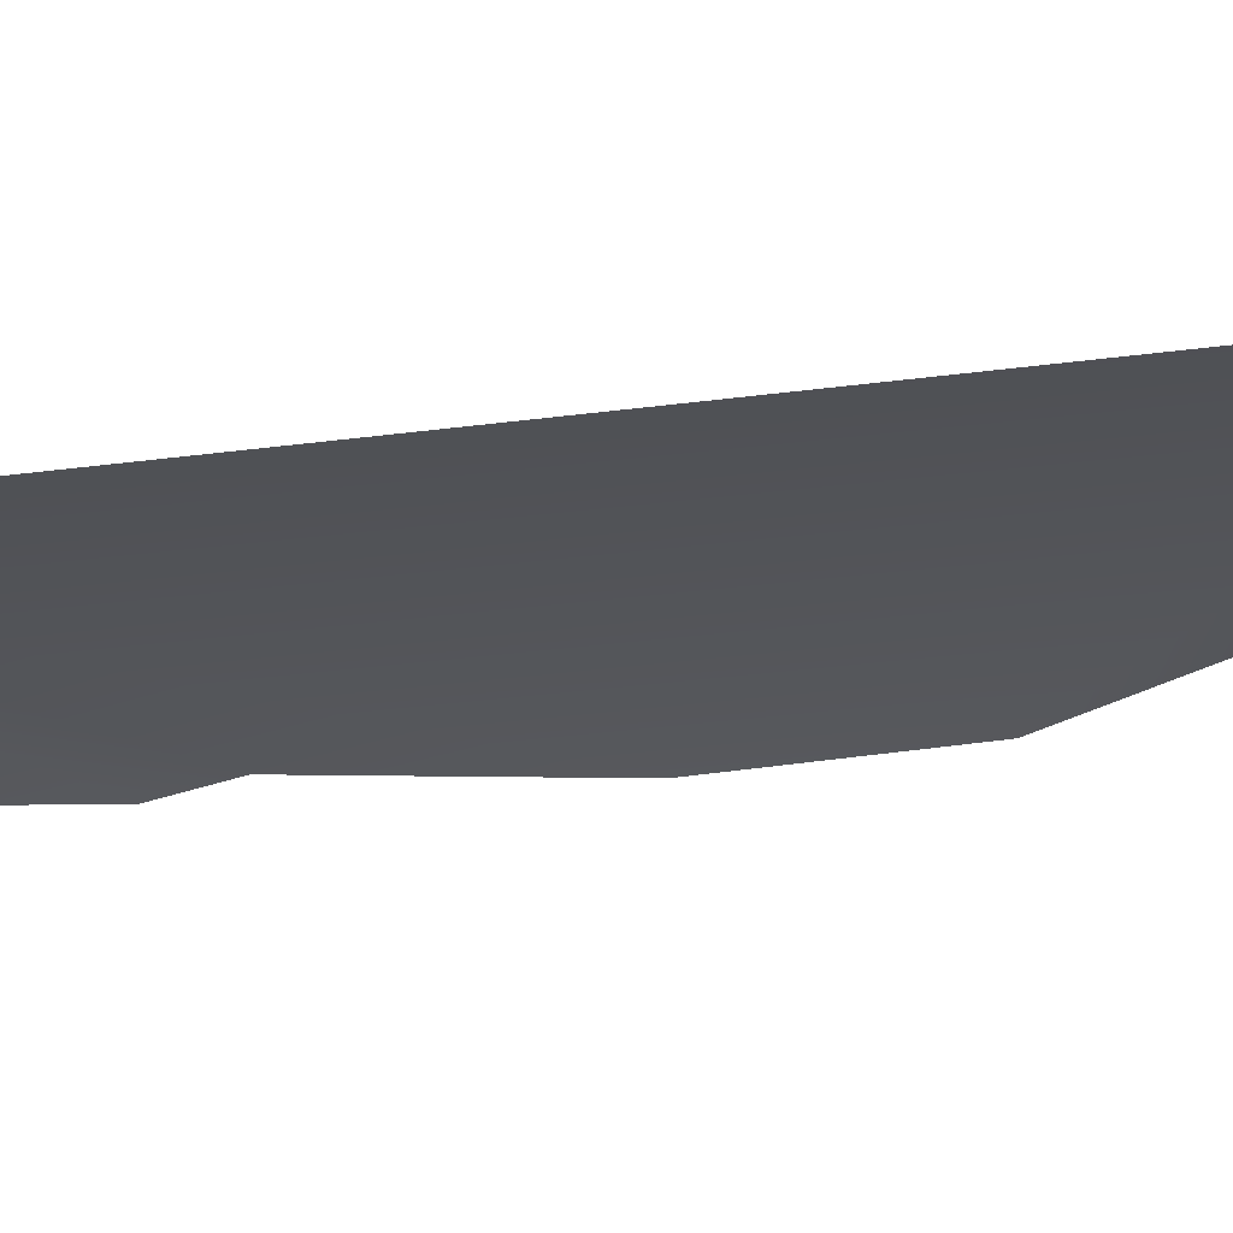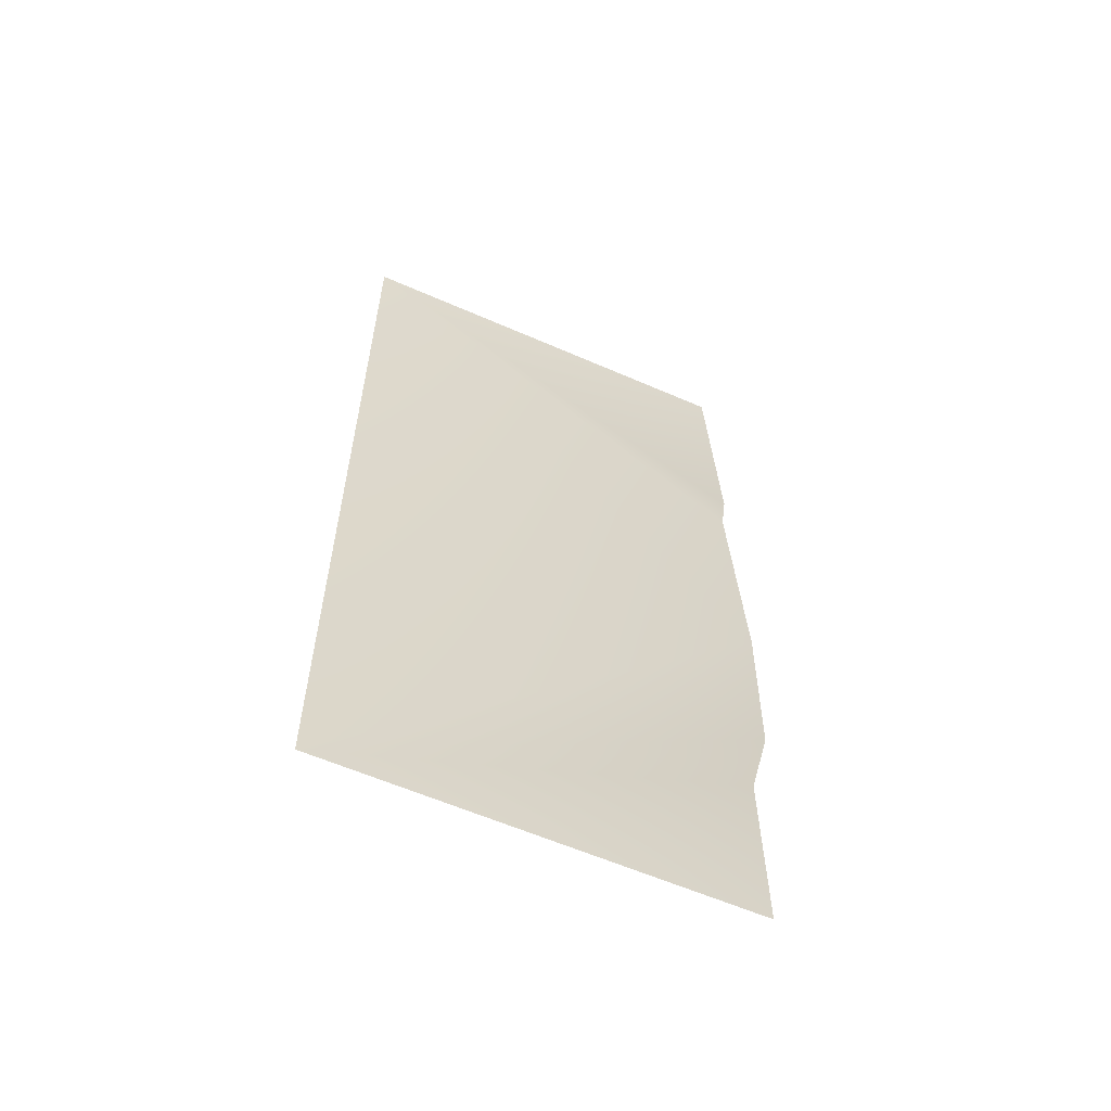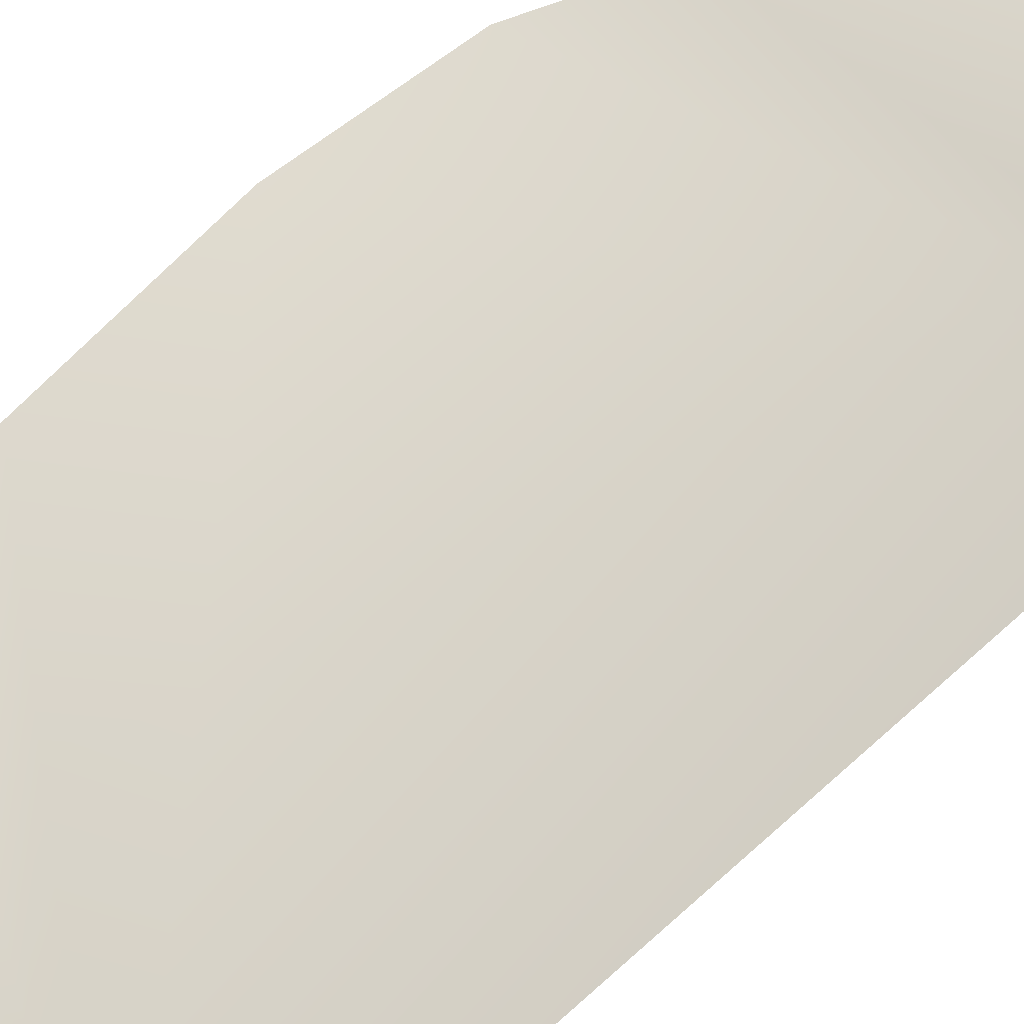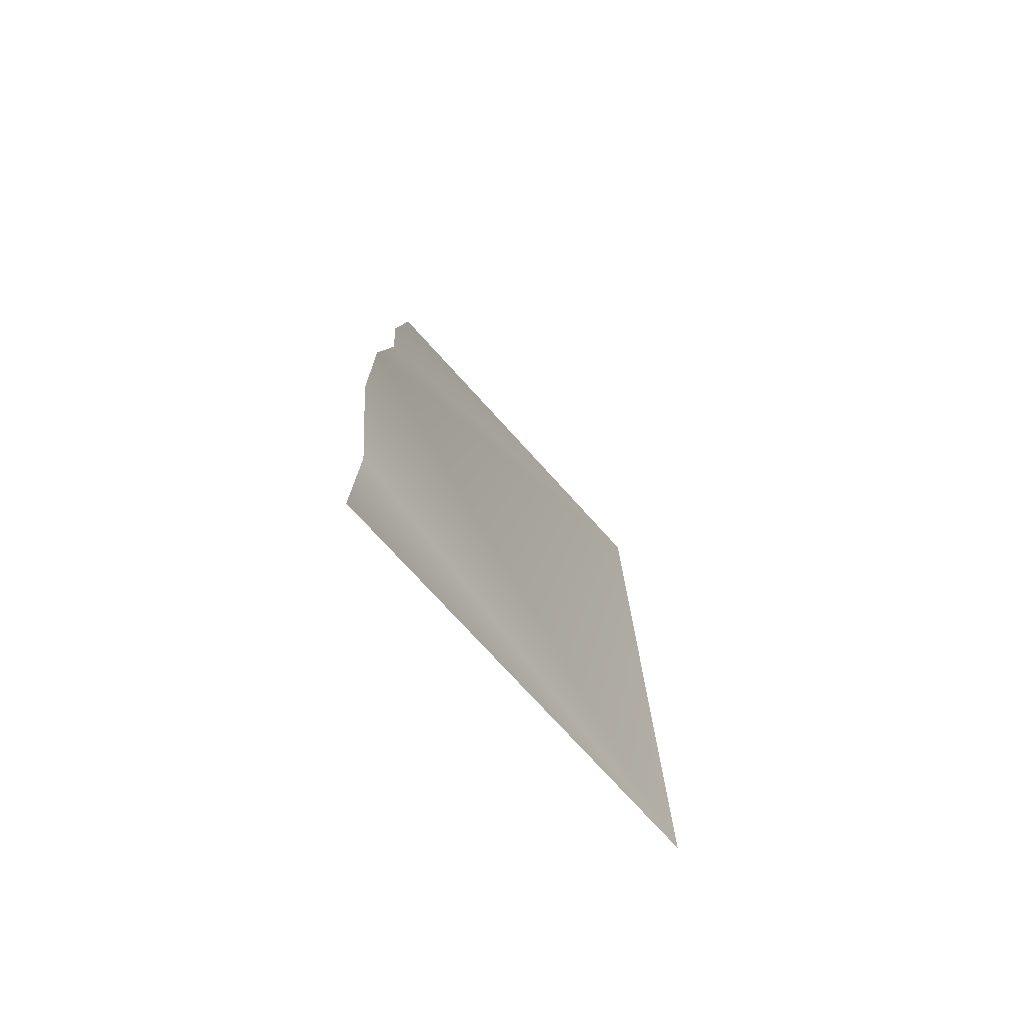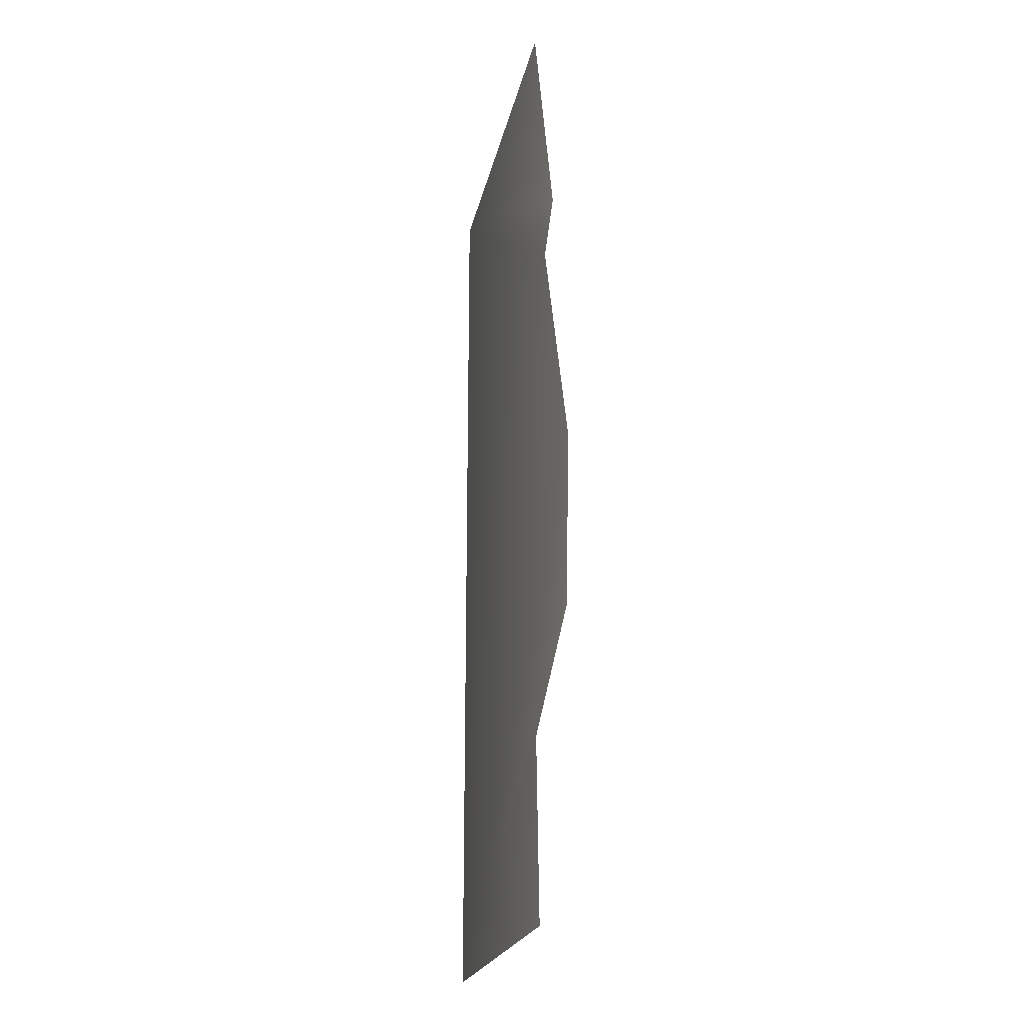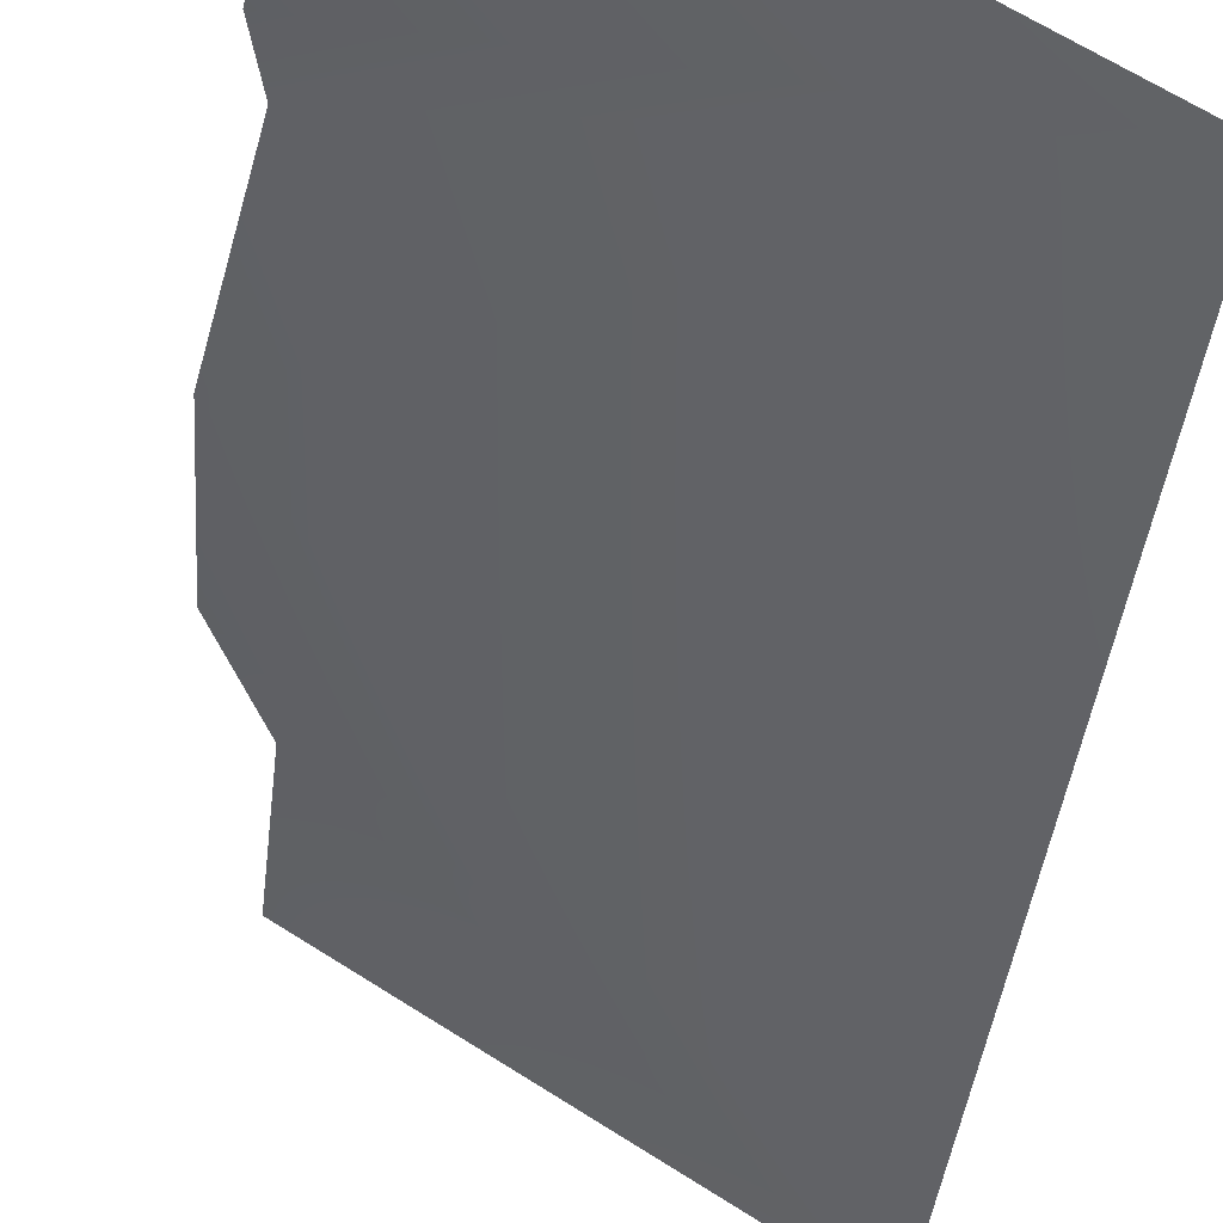
<metadata>
{"format":"obj","ext":"obj","renderer":"f3d","projection":"perspective","resolution":1024,"background":"white","views":[{"elev":-51.2,"azim":97.5,"up":"+Y"},{"elev":-59.6,"azim":123.0,"up":"+Z"},{"elev":52.3,"azim":45.0,"up":"+Y"},{"elev":-75.1,"azim":-80.6,"up":"+Z"},{"elev":-21.1,"azim":-133.8,"up":"+Z"},{"elev":-34.9,"azim":-5.0,"up":"+Y"}]}
</metadata>
<code>
v -0.01557 -0.01504 8.64e-06
v 0.01597 -0.01504 0.2187
v 0.4 -0.2538 0.5
v 0.4 -0.2538 -0.5
v -0.01196 -0.01504 -0.1859
v 0.4 -0.2538 0.5
v 0.003289 -0.01504 0.2813
v 0.02963 -0.01504 0.5
v 0.0332 -0.01504 -0.3142
v -0.01196 -0.01504 -0.1859
v 0.4 -0.2538 -0.5
v 0.02963 -0.01504 -0.5
v 0.4 -0.2538 -0.5
v 0.003289 -0.01504 0.2813
v 0.4 -0.2538 0.5
f 1 2 3
f 1 3 4
f 1 4 5
f 6 7 8
f 9 10 11
f 12 9 13
f 2 14 15

</code>
